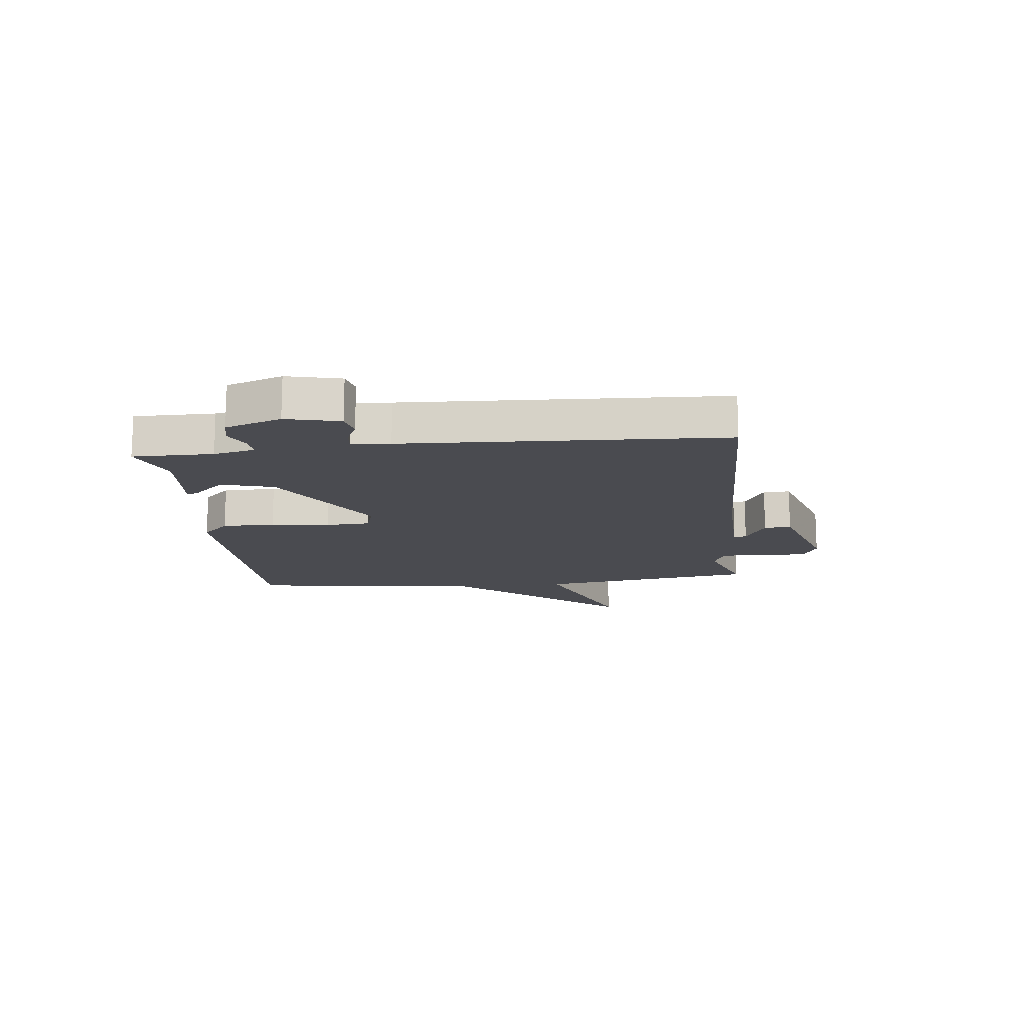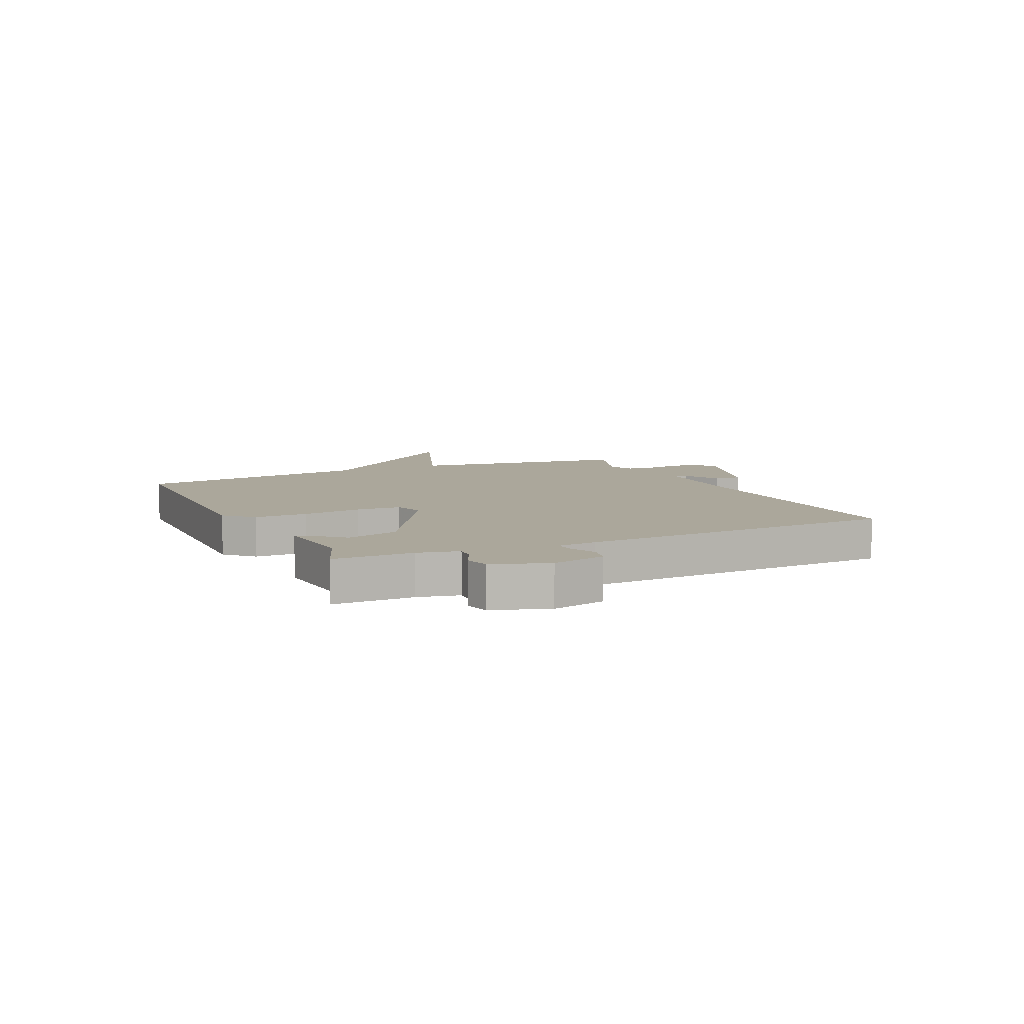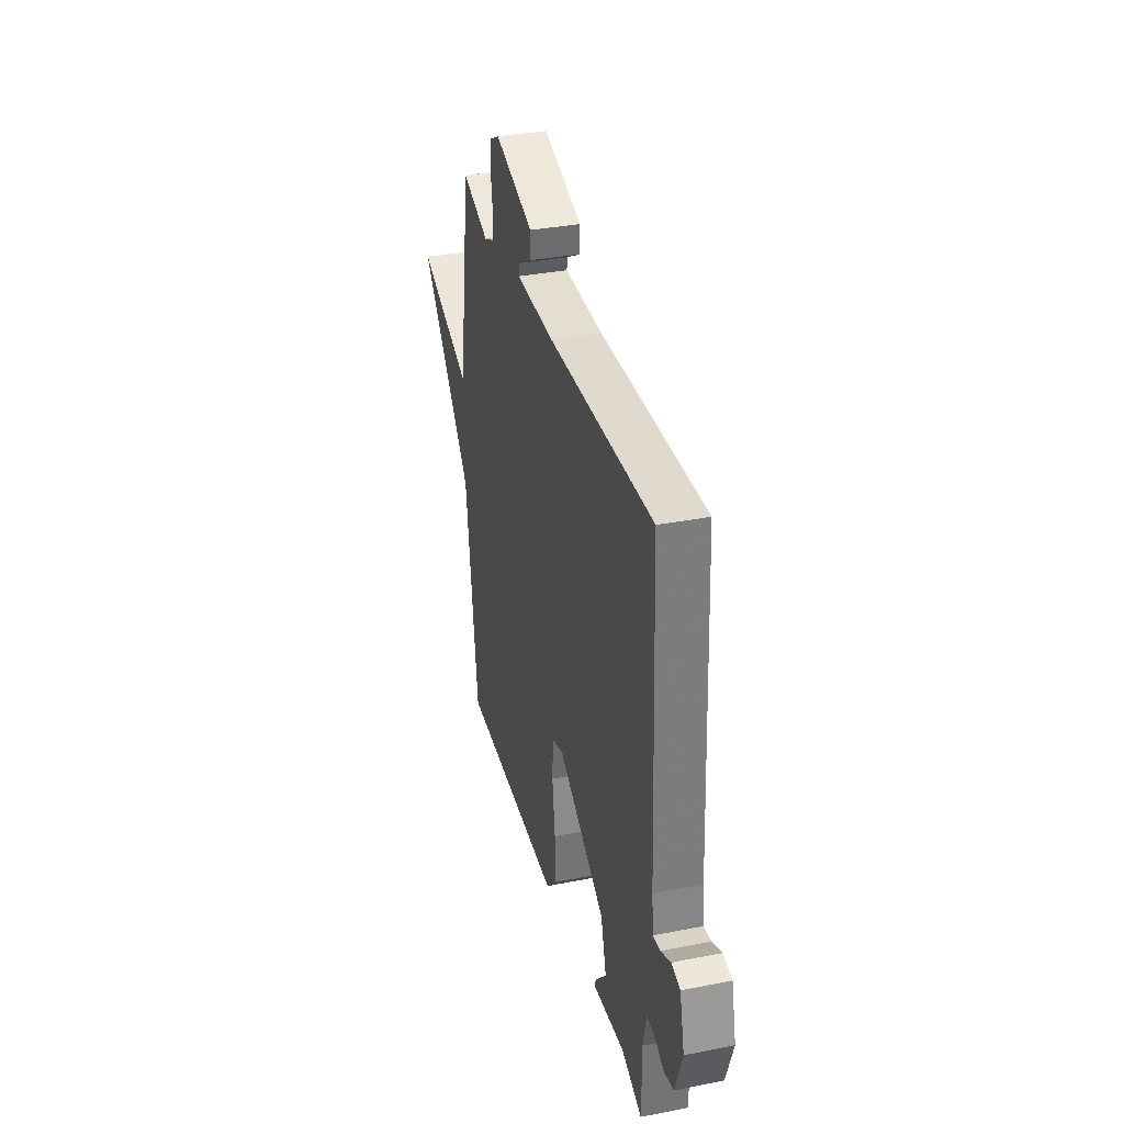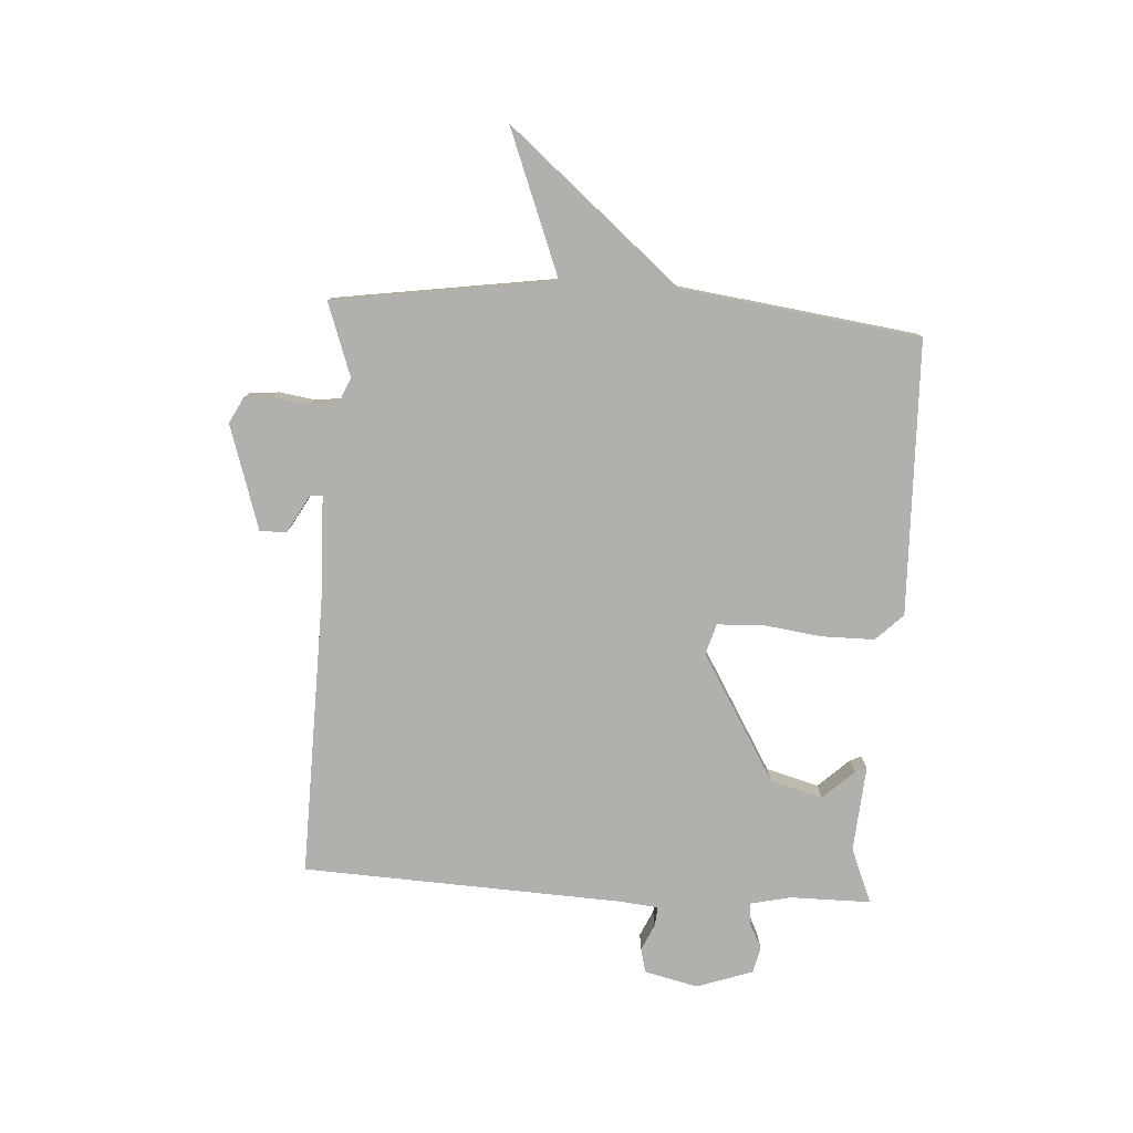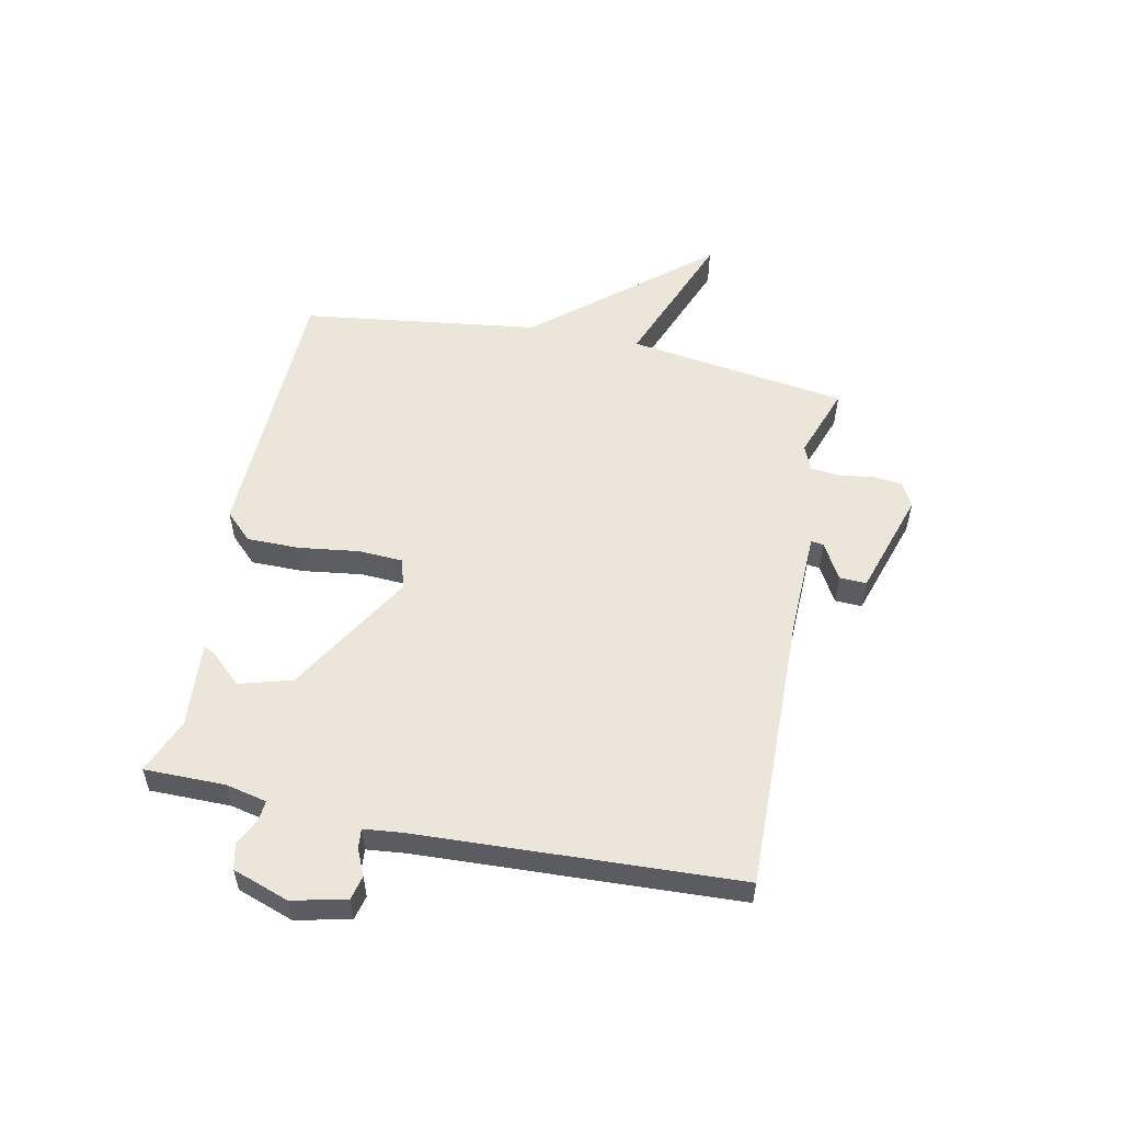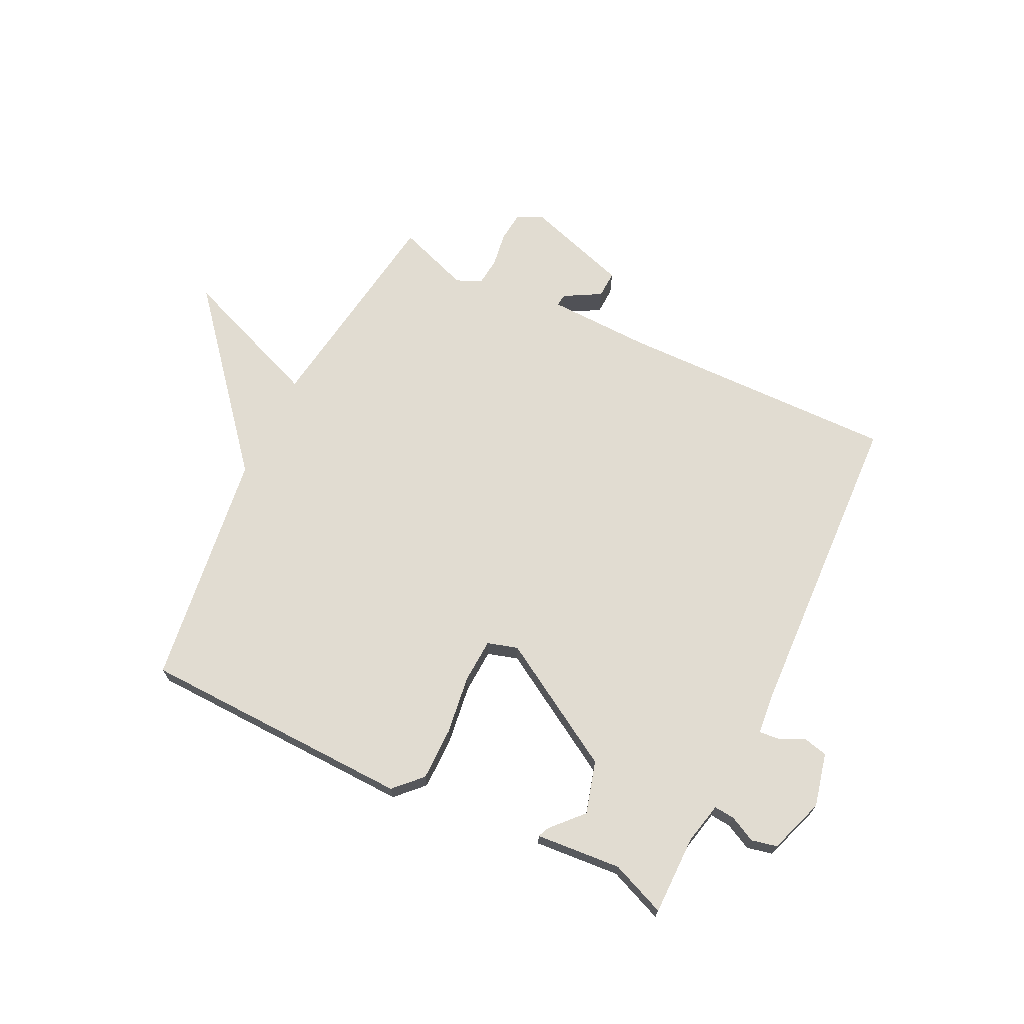
<metadata>
{"format":"obj","ext":"obj","renderer":"f3d","projection":"perspective","resolution":1024,"background":"white","views":[{"elev":-14.6,"azim":-83.7,"up":"+Y"},{"elev":8.1,"azim":-115.2,"up":"+Y"},{"elev":34.0,"azim":-104.9,"up":"+Z"},{"elev":-78.7,"azim":86.5,"up":"+Y"},{"elev":54.6,"azim":-78.3,"up":"+Y"},{"elev":69.3,"azim":-154.0,"up":"+Y"}]}
</metadata>
<code>
v -0.5 0.07 0.5
v -0.011 0.07 0.49
v 0.17 0.07 0.495
v 0.167 0.07 0.517
v 0.103 0.07 0.553
v 0.101 0.07 0.6
v 0.284 0.07 0.658
v 0.328 0.07 0.635
v 0.333 0.07 0.584
v 0.324 0.07 0.523
v 0.329 0.07 0.474
v 0.373 0.07 0.455
v 0.5 0.07 0.5
v 0.556 0.07 0.115
v 0.807 0.07 0.212
v 0.556 0.07 -0.085
v 0.5 0.07 -0.5
v 0.022 0.07 -0.513
v -0.024 0.07 -0.466
v -0.024 0.07 -0.373
v -0.01 0.07 -0.27
v -0.014 0.07 -0.192
v -0.067 0.07 -0.176
v -0.287 0.07 -0.307
v -0.313 0.07 -0.399
v -0.263 0.07 -0.453
v -0.254 0.07 -0.473
v -0.404 0.07 -0.461
v -0.5 0.07 -0.5
v -0.5 0.07 -0.36
v -0.516 0.07 -0.288
v -0.552 0.07 -0.291
v -0.598 0.07 -0.314
v -0.643 0.07 -0.304
v -0.677 0.07 -0.206
v -0.655 0.07 -0.112
v -0.613 0.07 -0.102
v -0.567 0.07 -0.123
v -0.533 0.07 -0.126
v -0.526 0.07 -0.059
v -0.5 0 0.5
v -0.011 0 0.49
v 0.17 0 0.495
v 0.167 0 0.517
v 0.103 0 0.553
v 0.101 0 0.6
v 0.284 0 0.658
v 0.328 0 0.635
v 0.333 0 0.584
v 0.324 0 0.523
v 0.329 0 0.474
v 0.373 0 0.455
v 0.5 0 0.5
v 0.556 0 0.115
v 0.807 0 0.212
v 0.556 0 -0.085
v 0.5 0 -0.5
v 0.022 0 -0.513
v -0.024 0 -0.466
v -0.024 0 -0.373
v -0.01 0 -0.27
v -0.014 0 -0.192
v -0.067 0 -0.176
v -0.287 0 -0.307
v -0.313 0 -0.399
v -0.263 0 -0.453
v -0.254 0 -0.473
v -0.404 0 -0.461
v -0.5 0 -0.5
v -0.5 0 -0.36
v -0.516 0 -0.288
v -0.552 0 -0.291
v -0.598 0 -0.314
v -0.643 0 -0.304
v -0.677 0 -0.206
v -0.655 0 -0.112
v -0.613 0 -0.102
v -0.567 0 -0.123
v -0.533 0 -0.126
v -0.526 0 -0.059
f 36 37 38
f 35 36 38
f 34 35 38
f 33 34 38
f 32 33 38
f 31 32 38 39
f 30 31 39 40
f 28 29 30
f 27 28 30
f 26 27 30
f 25 26 30
f 30 40 1
f 25 30 1
f 24 25 1
f 19 20 21
f 18 19 21
f 17 18 21
f 16 17 21
f 16 21 22
f 15 16 22
f 14 15 22
f 14 22 23
f 13 14 23
f 12 13 23
f 8 9 10
f 7 8 10
f 6 7 10
f 5 6 10
f 4 5 10
f 3 4 10 11
f 12 23 24
f 11 12 24
f 3 11 24
f 2 3 24
f 1 2 24
f 78 77 76
f 78 76 75
f 78 75 74
f 78 74 73
f 78 73 72
f 79 78 72 71
f 80 79 71 70
f 70 69 68
f 70 68 67
f 70 67 66
f 70 66 65
f 41 80 70
f 41 70 65
f 41 65 64
f 61 60 59
f 61 59 58
f 61 58 57
f 61 57 56
f 62 61 56
f 62 56 55
f 62 55 54
f 63 62 54
f 63 54 53
f 63 53 52
f 50 49 48
f 50 48 47
f 50 47 46
f 50 46 45
f 50 45 44
f 51 50 44 43
f 64 63 52
f 64 52 51
f 64 51 43
f 64 43 42
f 64 42 41
f 1 41 42 2
f 2 42 43 3
f 3 43 44 4
f 4 44 45 5
f 5 45 46 6
f 6 46 47 7
f 7 47 48 8
f 8 48 49 9
f 9 49 50 10
f 10 50 51 11
f 11 51 52 12
f 12 52 53 13
f 13 53 54 14
f 14 54 55 15
f 15 55 56 16
f 16 56 57 17
f 17 57 58 18
f 18 58 59 19
f 19 59 60 20
f 20 60 61 21
f 21 61 62 22
f 22 62 63 23
f 23 63 64 24
f 24 64 65 25
f 25 65 66 26
f 26 66 67 27
f 27 67 68 28
f 28 68 69 29
f 29 69 70 30
f 30 70 71 31
f 31 71 72 32
f 32 72 73 33
f 33 73 74 34
f 34 74 75 35
f 35 75 76 36
f 36 76 77 37
f 37 77 78 38
f 38 78 79 39
f 39 79 80 40
f 40 80 41 1

</code>
